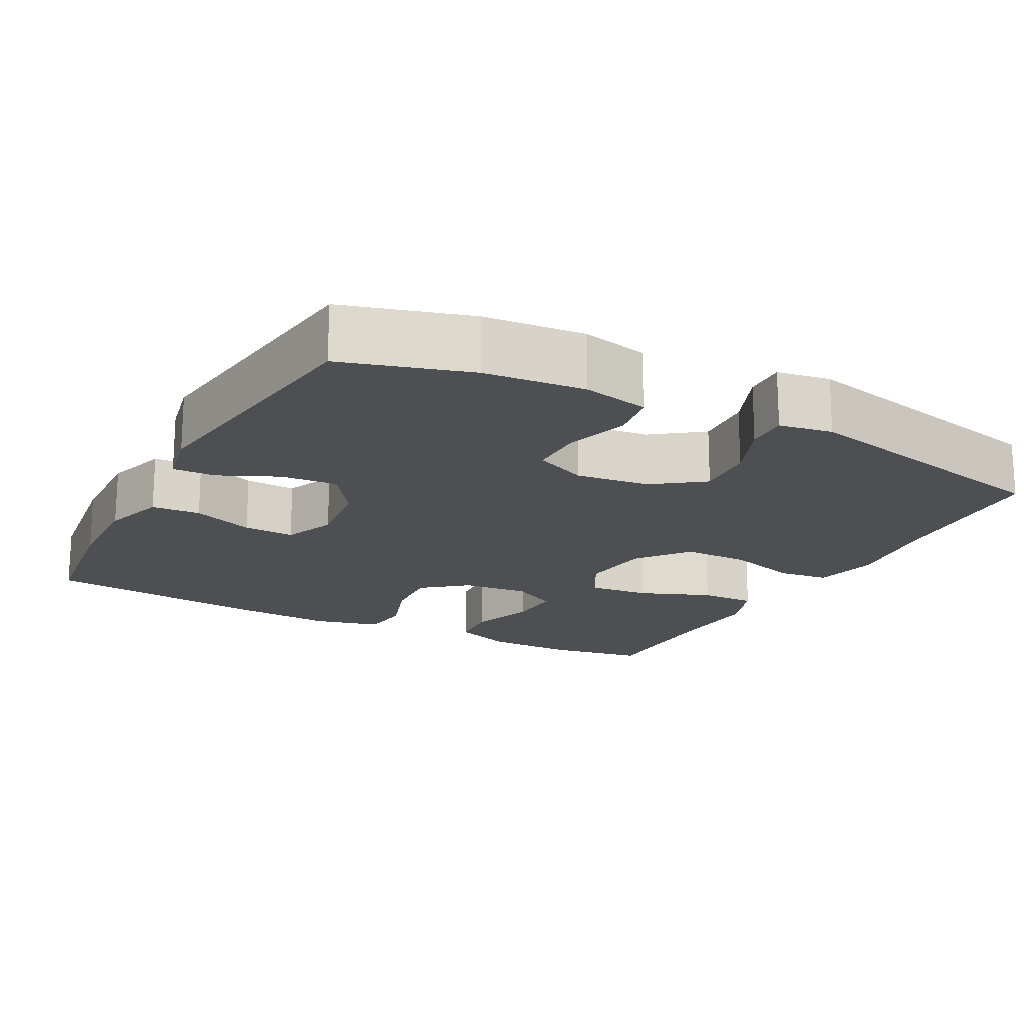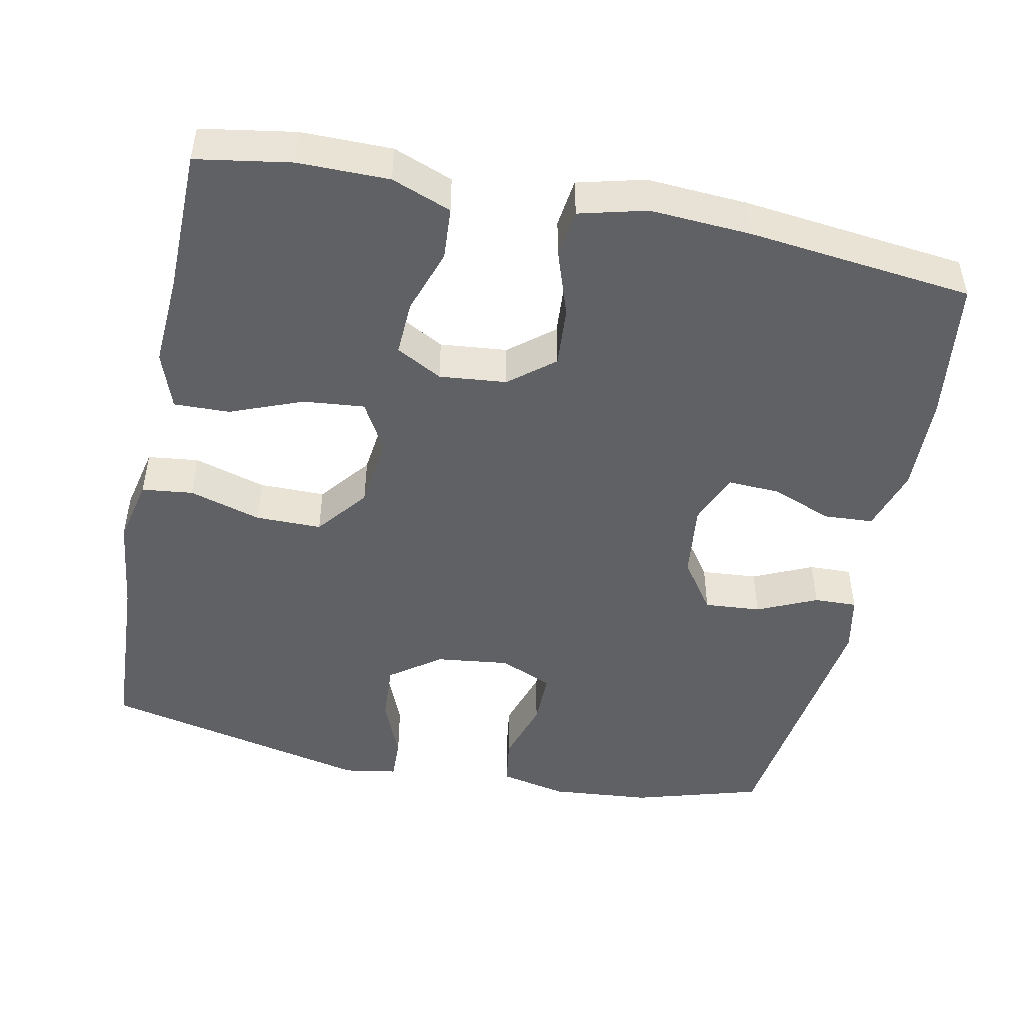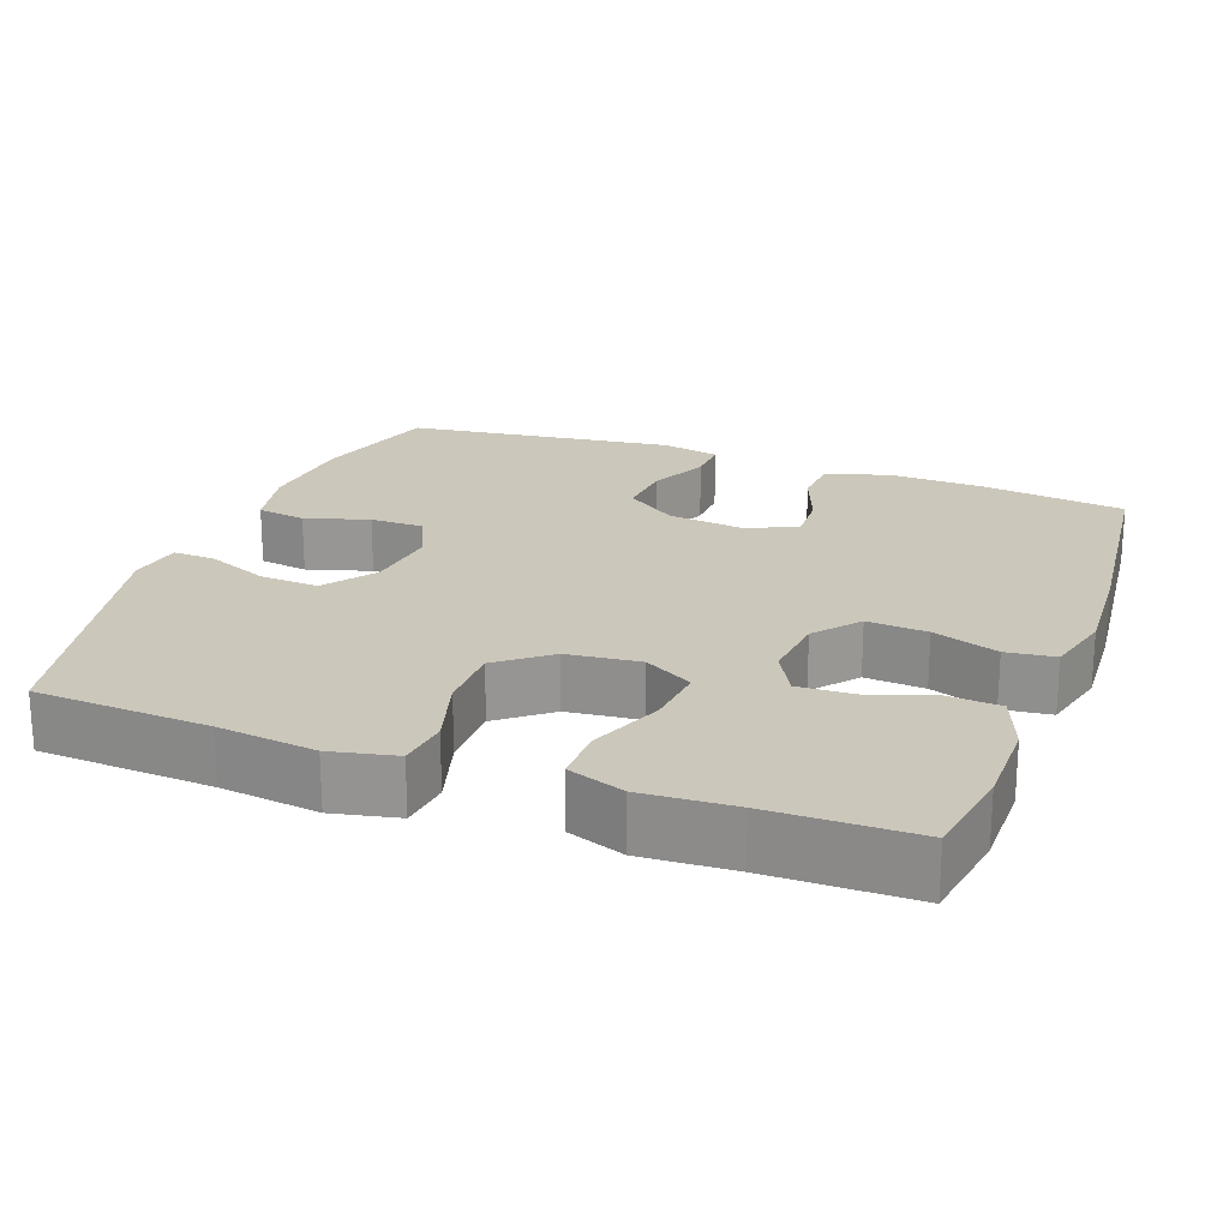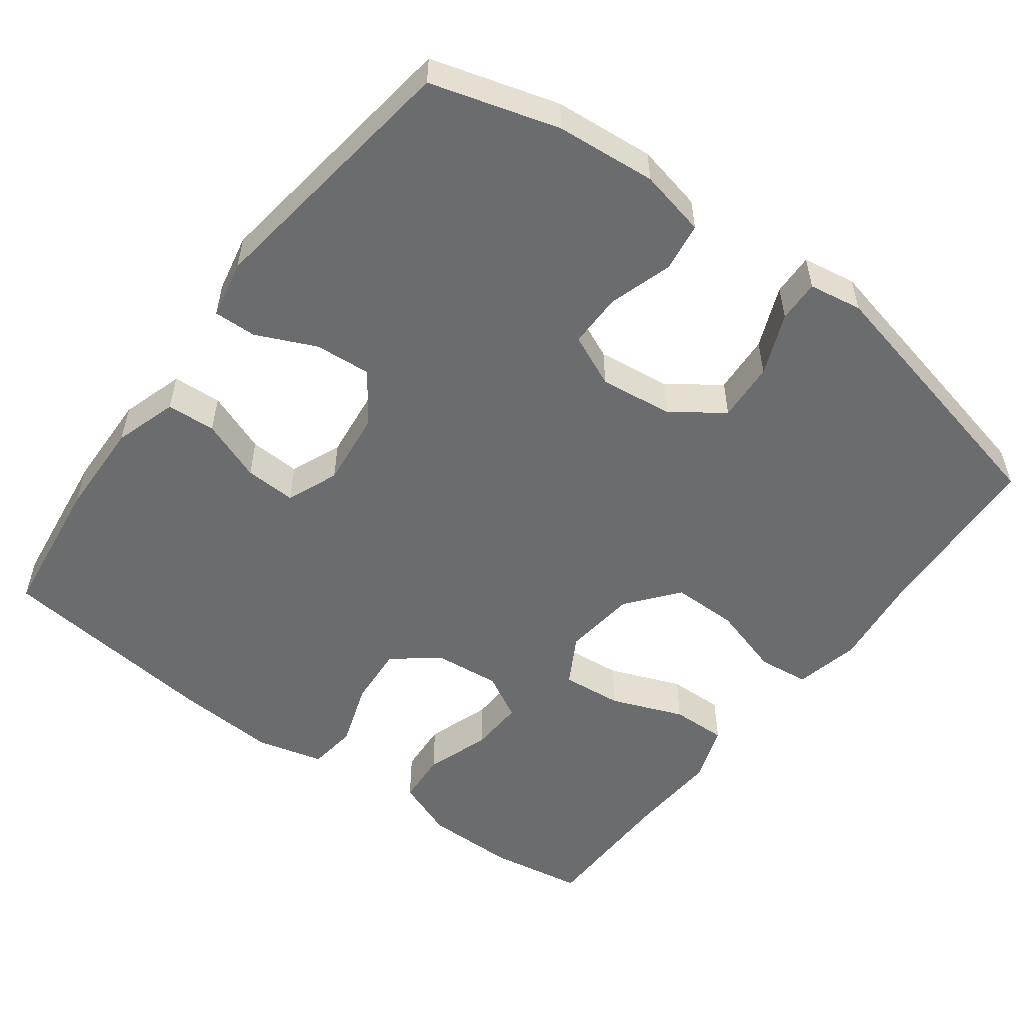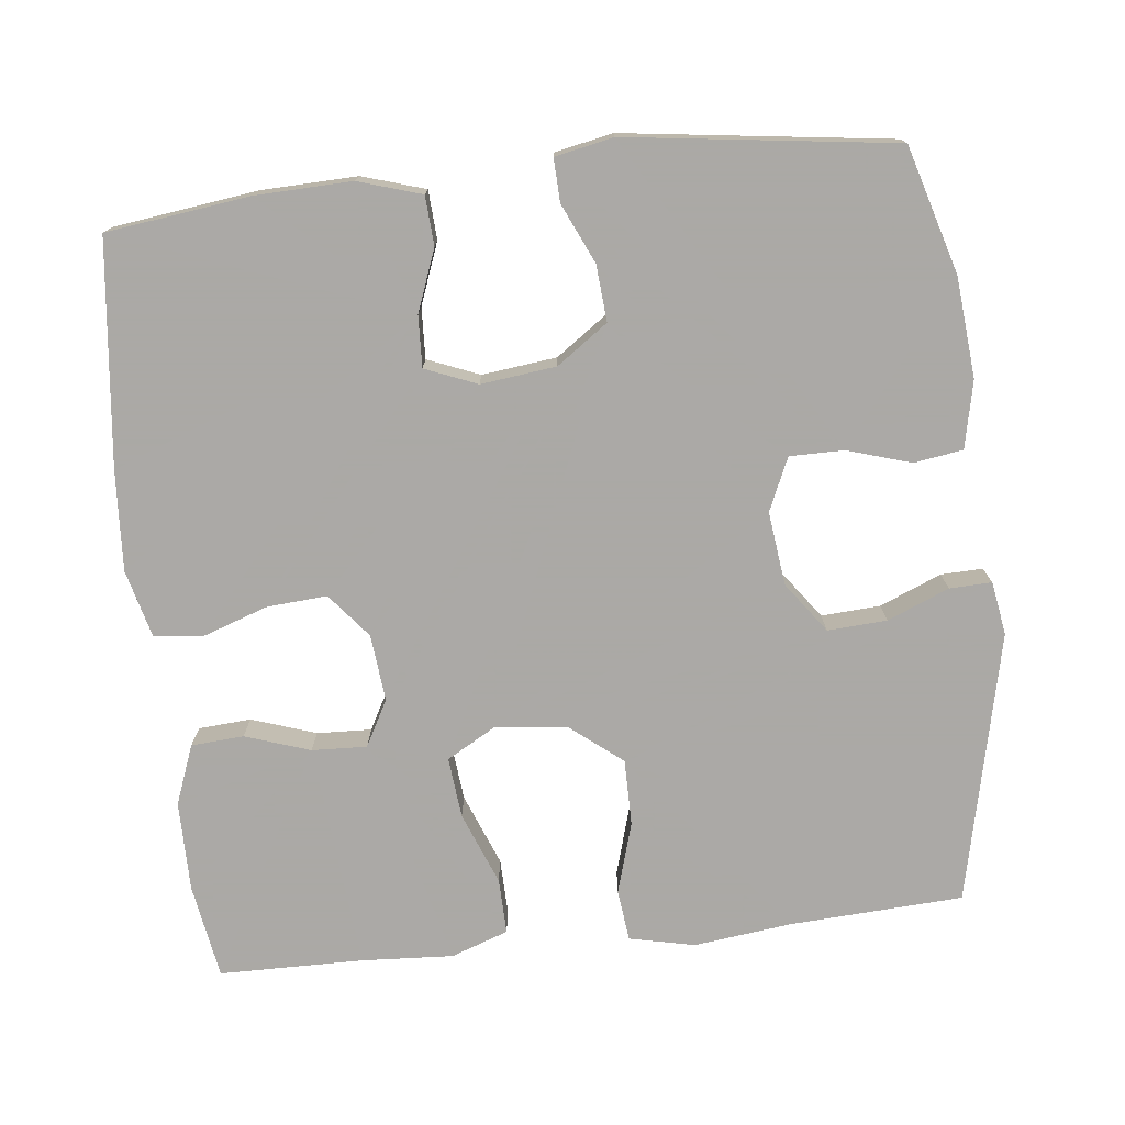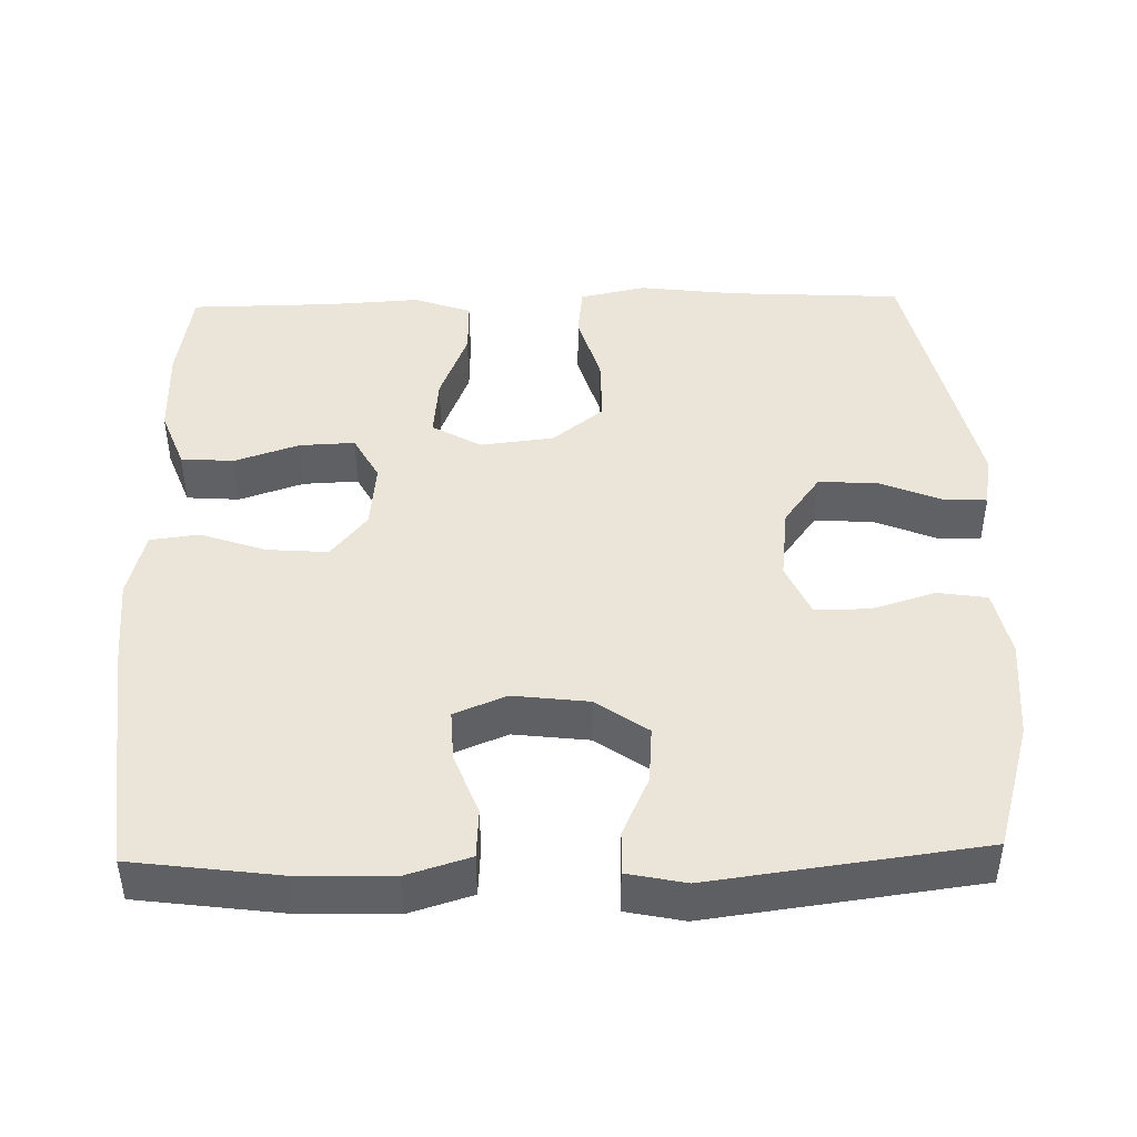
<metadata>
{"format":"obj","ext":"obj","renderer":"f3d","projection":"perspective","resolution":1024,"background":"white","views":[{"elev":-18.1,"azim":152.0,"up":"+Y"},{"elev":-48.0,"azim":-11.7,"up":"+Y"},{"elev":21.7,"azim":-69.6,"up":"+Y"},{"elev":-53.6,"azim":143.1,"up":"+Y"},{"elev":-75.5,"azim":96.3,"up":"+Y"},{"elev":44.6,"azim":88.6,"up":"+Y"}]}
</metadata>
<code>
v 0.5 0.07 0.5
v 0.525 0.07 0.31
v 0.529 0.07 0.181
v 0.503 0.07 0.097
v 0.438 0.07 0.093
v 0.356 0.07 0.124
v 0.288 0.07 0.127
v 0.26 0.07 0.058
v 0.272 0.07 -0.042
v 0.32 0.07 -0.11
v 0.395 0.07 -0.104
v 0.474 0.07 -0.068
v 0.531 0.07 -0.066
v 0.547 0.07 -0.143
v 0.5 0.07 -0.5
v 0.331 0.07 -0.55
v 0.198 0.07 -0.562
v 0.109 0.07 -0.543
v 0.099 0.07 -0.478
v 0.125 0.07 -0.393
v 0.125 0.07 -0.321
v 0.055 0.07 -0.29
v -0.043 0.07 -0.302
v -0.11 0.07 -0.351
v -0.105 0.07 -0.43
v -0.071 0.07 -0.512
v -0.069 0.07 -0.568
v -0.14 0.07 -0.58
v -0.5 0.07 -0.5
v -0.513 0.07 -0.269
v -0.529 0.07 -0.139
v -0.51 0.07 -0.052
v -0.442 0.07 -0.044
v -0.347 0.07 -0.072
v -0.259 0.07 -0.072
v -0.205 0.07 -0.004
v -0.194 0.07 0.093
v -0.231 0.07 0.158
v -0.312 0.07 0.15
v -0.408 0.07 0.112
v -0.482 0.07 0.11
v -0.509 0.07 0.186
v -0.502 0.07 0.308
v -0.5 0.07 0.5
v -0.374 0.07 0.521
v -0.254 0.07 0.521
v -0.175 0.07 0.491
v -0.17 0.07 0.421
v -0.199 0.07 0.335
v -0.202 0.07 0.262
v -0.141 0.07 0.229
v -0.052 0.07 0.238
v 0.007 0.07 0.286
v 0.001 0.07 0.366
v -0.029 0.07 0.453
v -0.021 0.07 0.518
v 0.068 0.07 0.541
v 0.202 0.07 0.533
v 0.5 0 0.5
v 0.525 0 0.31
v 0.529 0 0.181
v 0.503 0 0.097
v 0.438 0 0.093
v 0.356 0 0.124
v 0.288 0 0.127
v 0.26 0 0.058
v 0.272 0 -0.042
v 0.32 0 -0.11
v 0.395 0 -0.104
v 0.474 0 -0.068
v 0.531 0 -0.066
v 0.547 0 -0.143
v 0.5 0 -0.5
v 0.331 0 -0.55
v 0.198 0 -0.562
v 0.109 0 -0.543
v 0.099 0 -0.478
v 0.125 0 -0.393
v 0.125 0 -0.321
v 0.055 0 -0.29
v -0.043 0 -0.302
v -0.11 0 -0.351
v -0.105 0 -0.43
v -0.071 0 -0.512
v -0.069 0 -0.568
v -0.14 0 -0.58
v -0.5 0 -0.5
v -0.513 0 -0.269
v -0.529 0 -0.139
v -0.51 0 -0.052
v -0.442 0 -0.044
v -0.347 0 -0.072
v -0.259 0 -0.072
v -0.205 0 -0.004
v -0.194 0 0.093
v -0.231 0 0.158
v -0.312 0 0.15
v -0.408 0 0.112
v -0.482 0 0.11
v -0.509 0 0.186
v -0.502 0 0.308
v -0.5 0 0.5
v -0.374 0 0.521
v -0.254 0 0.521
v -0.175 0 0.491
v -0.17 0 0.421
v -0.199 0 0.335
v -0.202 0 0.262
v -0.141 0 0.229
v -0.052 0 0.238
v 0.007 0 0.286
v 0.001 0 0.366
v -0.029 0 0.453
v -0.021 0 0.518
v 0.068 0 0.541
v 0.202 0 0.533
f 4 5 6
f 3 4 6
f 2 3 6
f 1 2 6
f 58 1 6
f 57 58 6
f 56 57 6
f 55 56 6
f 54 55 6
f 53 54 6 7
f 52 53 7 8
f 51 52 8 9
f 50 51 9 10
f 47 48 49
f 46 47 49
f 45 46 49
f 44 45 49
f 43 44 49
f 43 49 50
f 42 43 50
f 41 42 50
f 40 41 50
f 39 40 50
f 38 39 50
f 37 38 50 10
f 32 33 34
f 31 32 34
f 30 31 34
f 30 34 35
f 29 30 35
f 28 29 35
f 27 28 35
f 26 27 35
f 25 26 35
f 24 25 35 36
f 18 19 20
f 17 18 20
f 16 17 20
f 15 16 20
f 14 15 20
f 13 14 20
f 12 13 20
f 11 12 20
f 10 11 20 21
f 37 10 21 22
f 23 24 36 37
f 22 23 37
f 64 63 62
f 64 62 61
f 64 61 60
f 64 60 59
f 64 59 116
f 64 116 115
f 64 115 114
f 64 114 113
f 64 113 112
f 65 64 112 111
f 66 65 111 110
f 67 66 110 109
f 68 67 109 108
f 107 106 105
f 107 105 104
f 107 104 103
f 107 103 102
f 107 102 101
f 108 107 101
f 108 101 100
f 108 100 99
f 108 99 98
f 108 98 97
f 108 97 96
f 68 108 96 95
f 92 91 90
f 92 90 89
f 92 89 88
f 93 92 88
f 93 88 87
f 93 87 86
f 93 86 85
f 93 85 84
f 93 84 83
f 94 93 83 82
f 78 77 76
f 78 76 75
f 78 75 74
f 78 74 73
f 78 73 72
f 78 72 71
f 78 71 70
f 78 70 69
f 79 78 69 68
f 80 79 68 95
f 95 94 82 81
f 95 81 80
f 1 59 60 2
f 2 60 61 3
f 3 61 62 4
f 4 62 63 5
f 5 63 64 6
f 6 64 65 7
f 7 65 66 8
f 8 66 67 9
f 9 67 68 10
f 10 68 69 11
f 11 69 70 12
f 12 70 71 13
f 13 71 72 14
f 14 72 73 15
f 15 73 74 16
f 16 74 75 17
f 17 75 76 18
f 18 76 77 19
f 19 77 78 20
f 20 78 79 21
f 21 79 80 22
f 22 80 81 23
f 23 81 82 24
f 24 82 83 25
f 25 83 84 26
f 26 84 85 27
f 27 85 86 28
f 28 86 87 29
f 29 87 88 30
f 30 88 89 31
f 31 89 90 32
f 32 90 91 33
f 33 91 92 34
f 34 92 93 35
f 35 93 94 36
f 36 94 95 37
f 37 95 96 38
f 38 96 97 39
f 39 97 98 40
f 40 98 99 41
f 41 99 100 42
f 42 100 101 43
f 43 101 102 44
f 44 102 103 45
f 45 103 104 46
f 46 104 105 47
f 47 105 106 48
f 48 106 107 49
f 49 107 108 50
f 50 108 109 51
f 51 109 110 52
f 52 110 111 53
f 53 111 112 54
f 54 112 113 55
f 55 113 114 56
f 56 114 115 57
f 57 115 116 58
f 58 116 59 1

</code>
